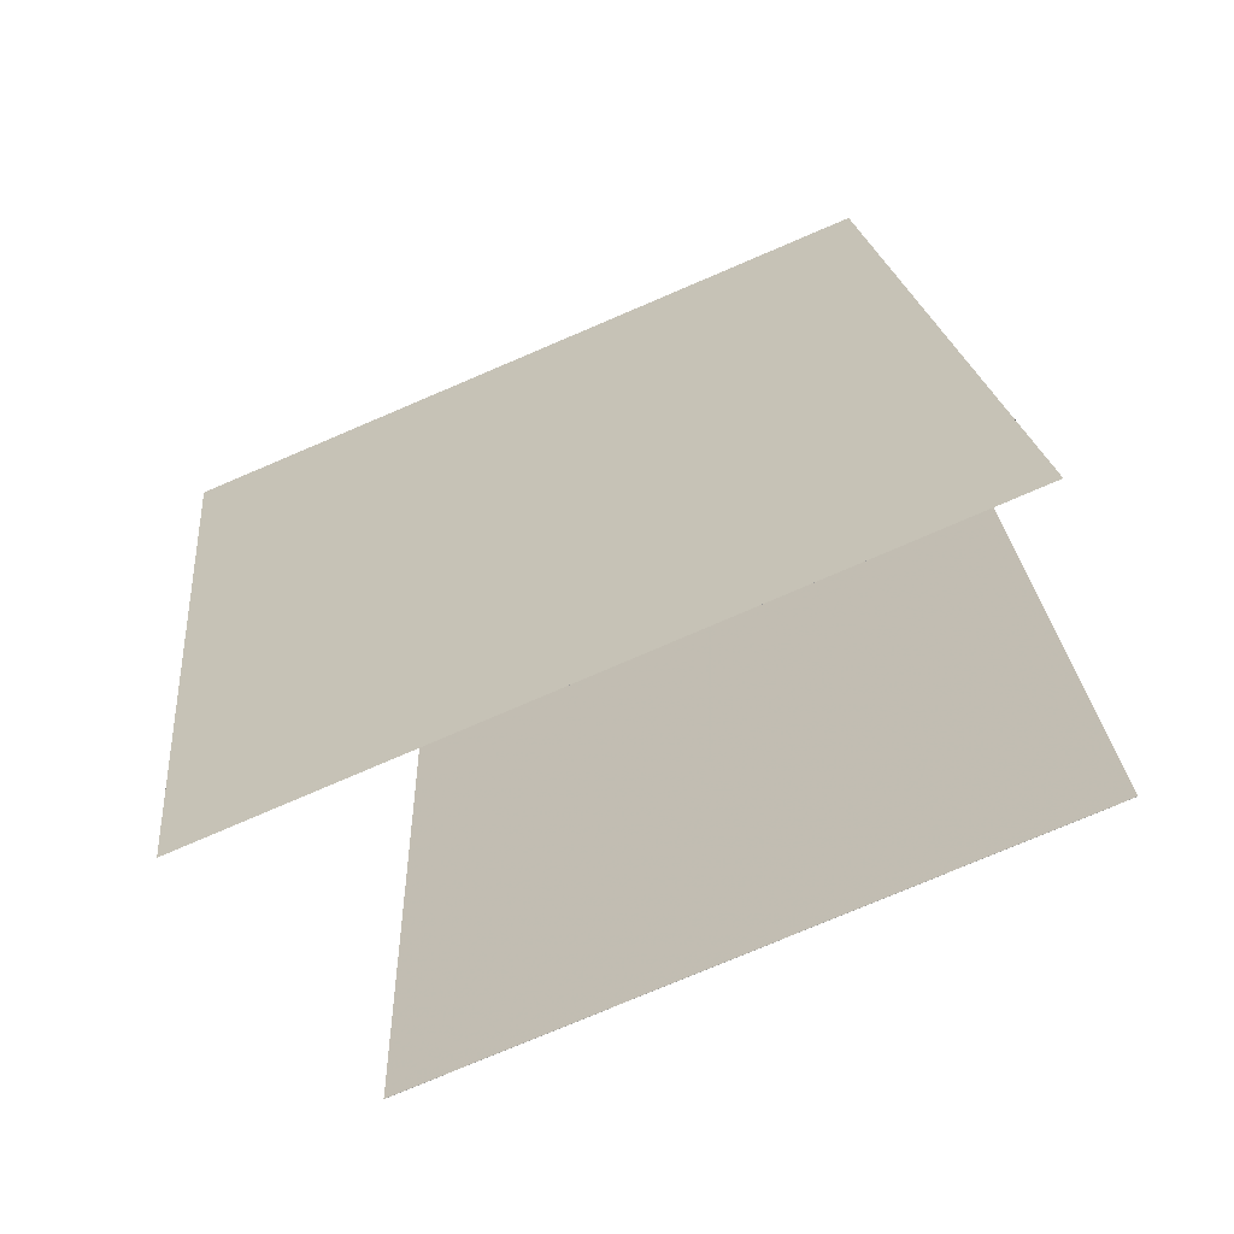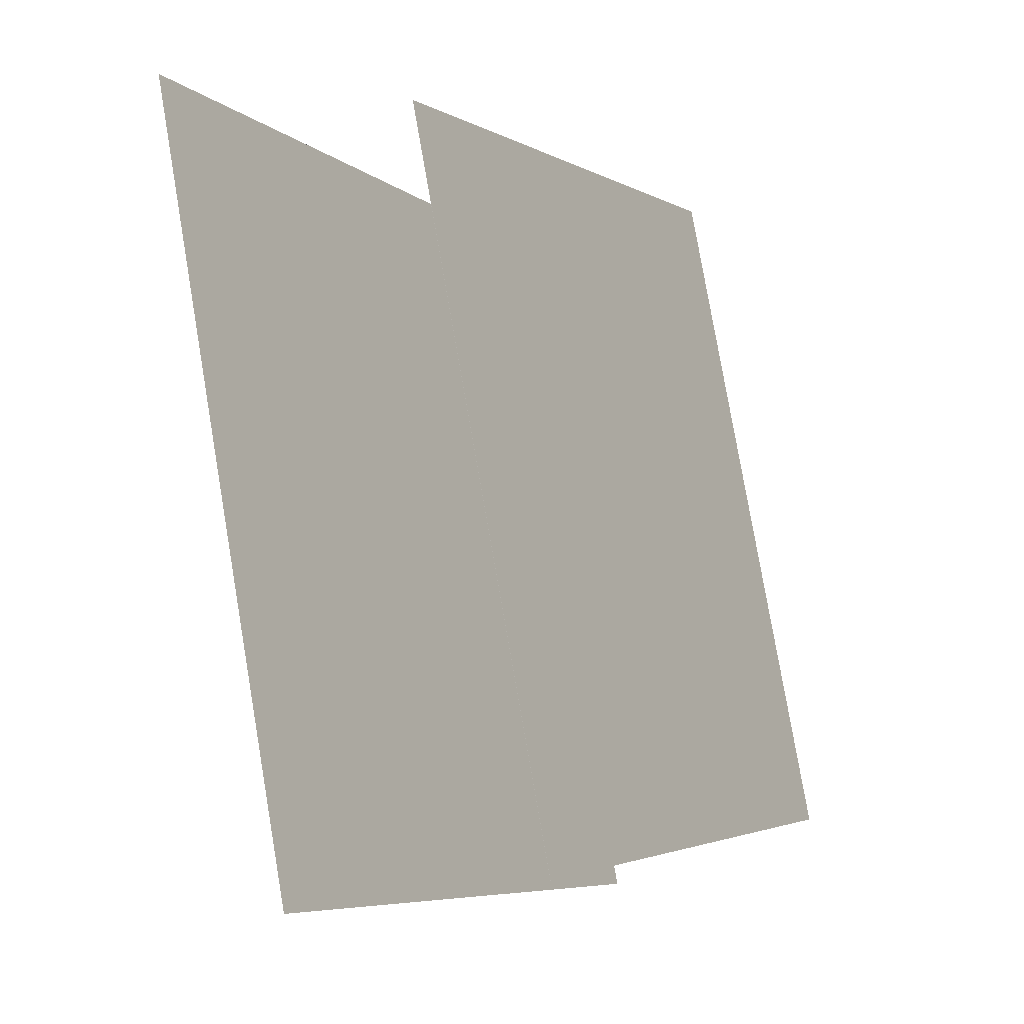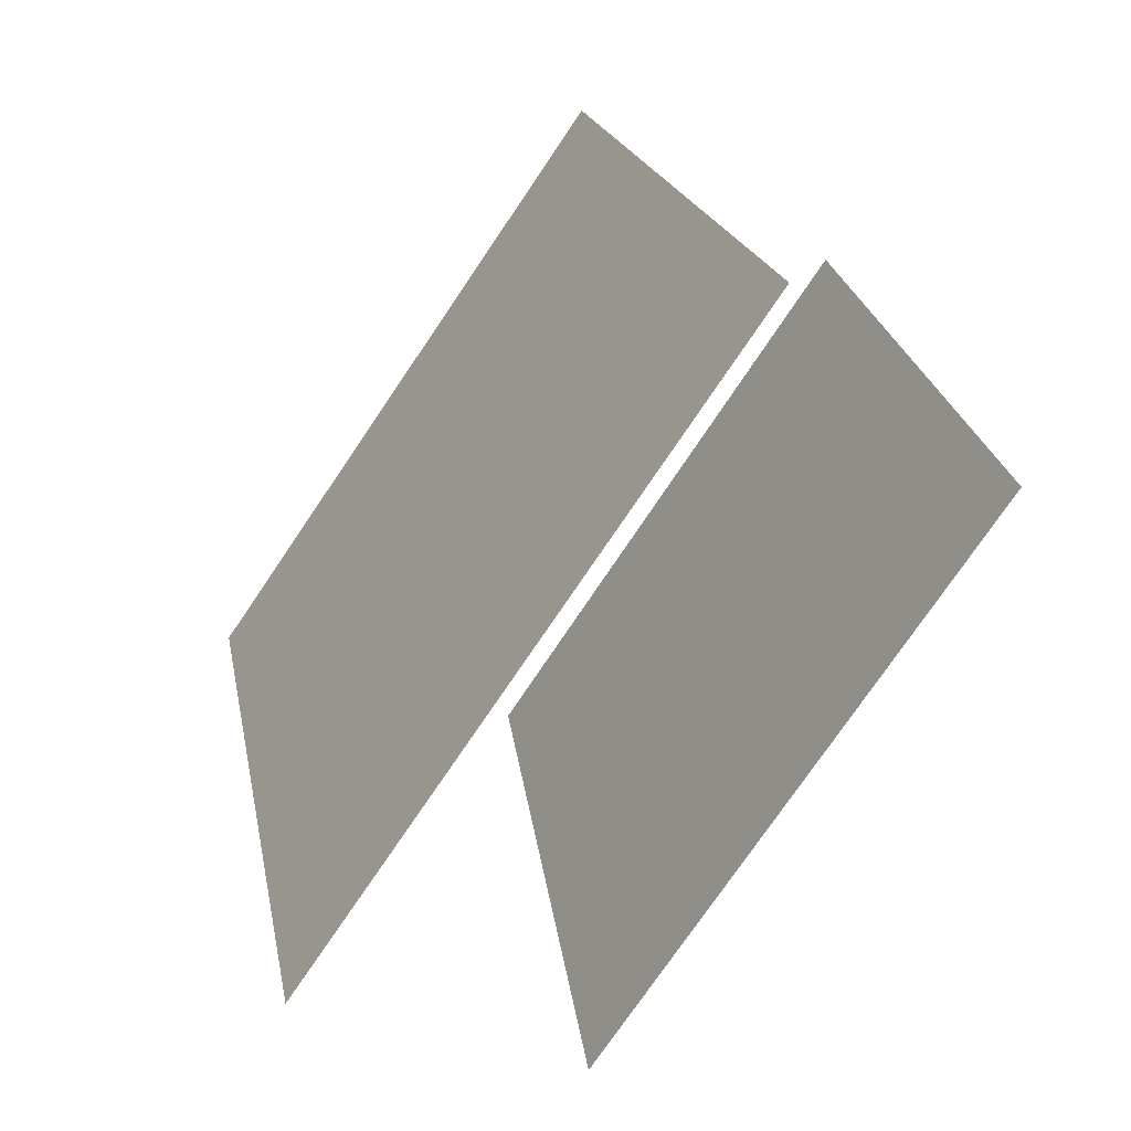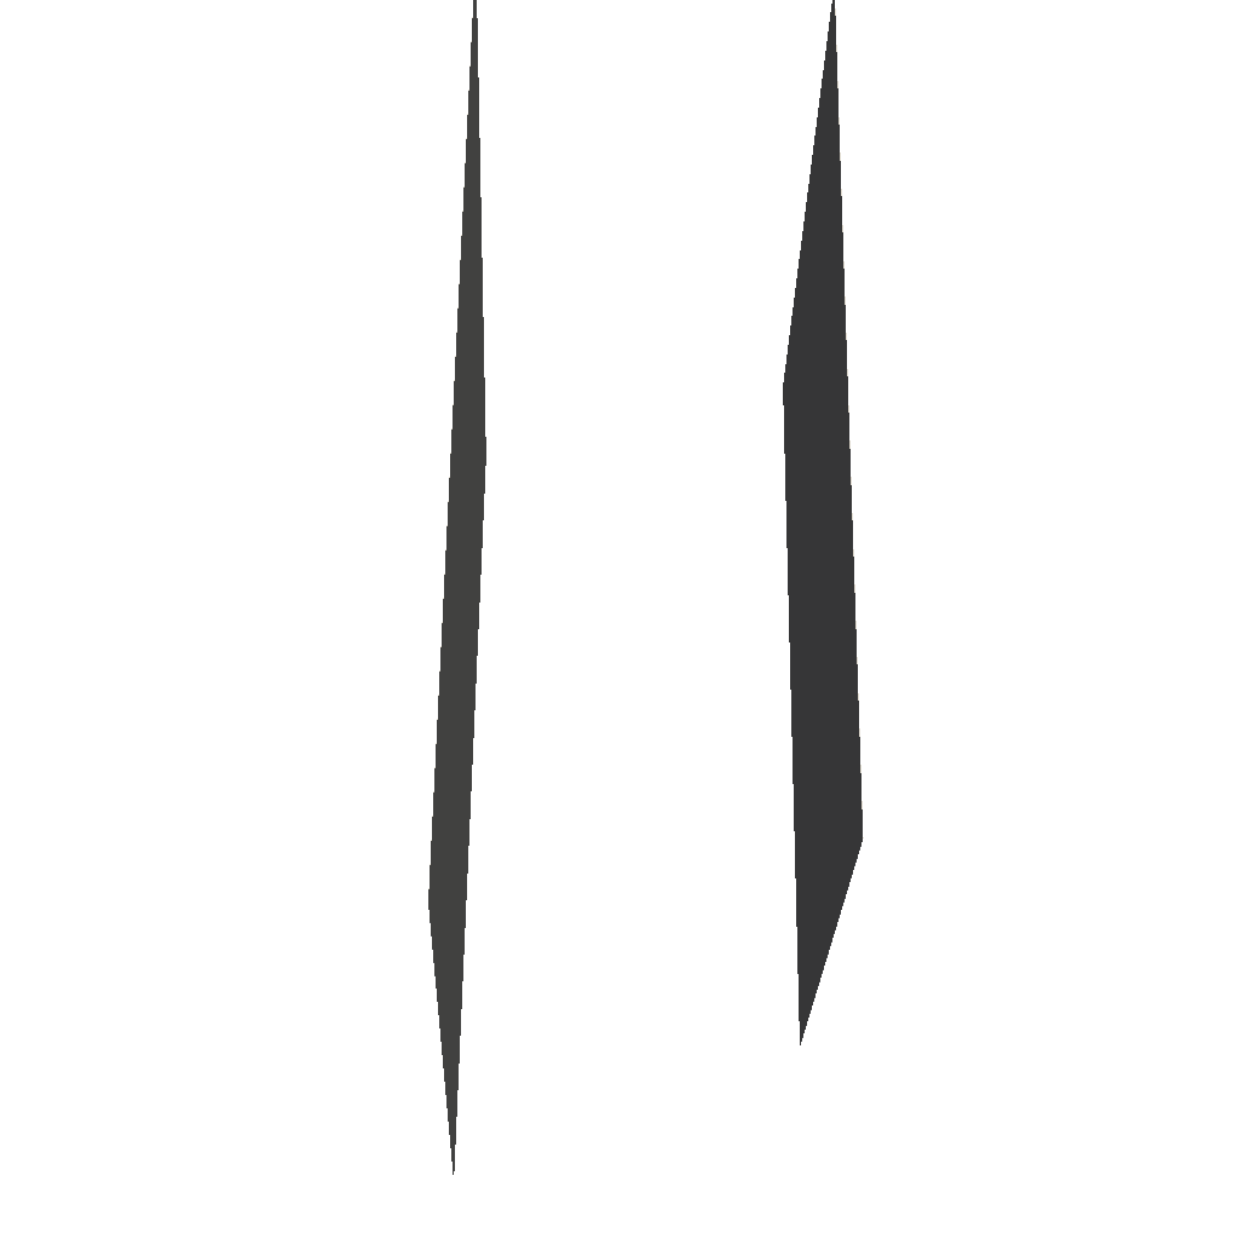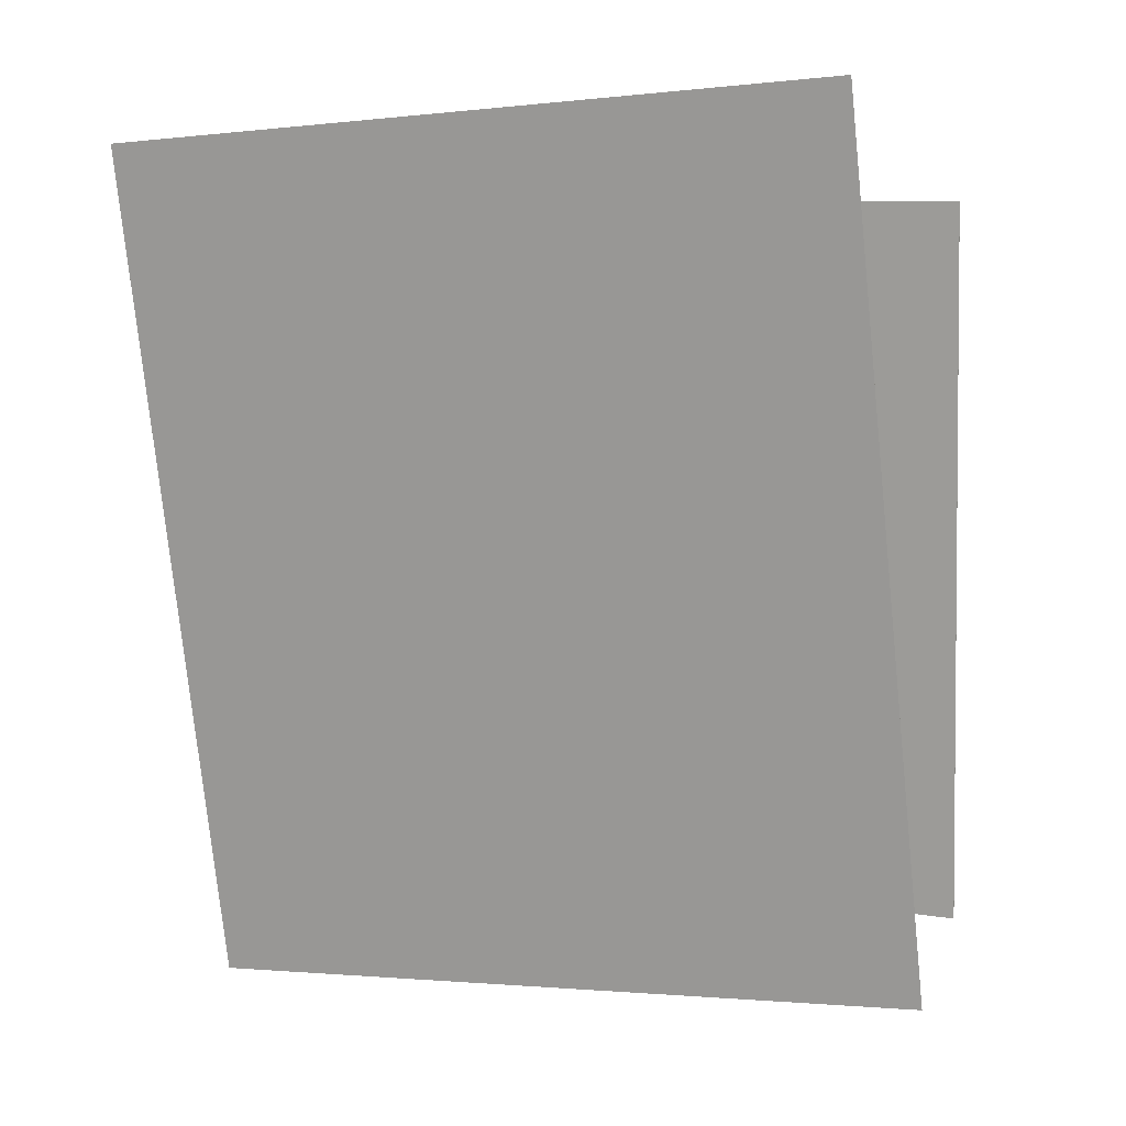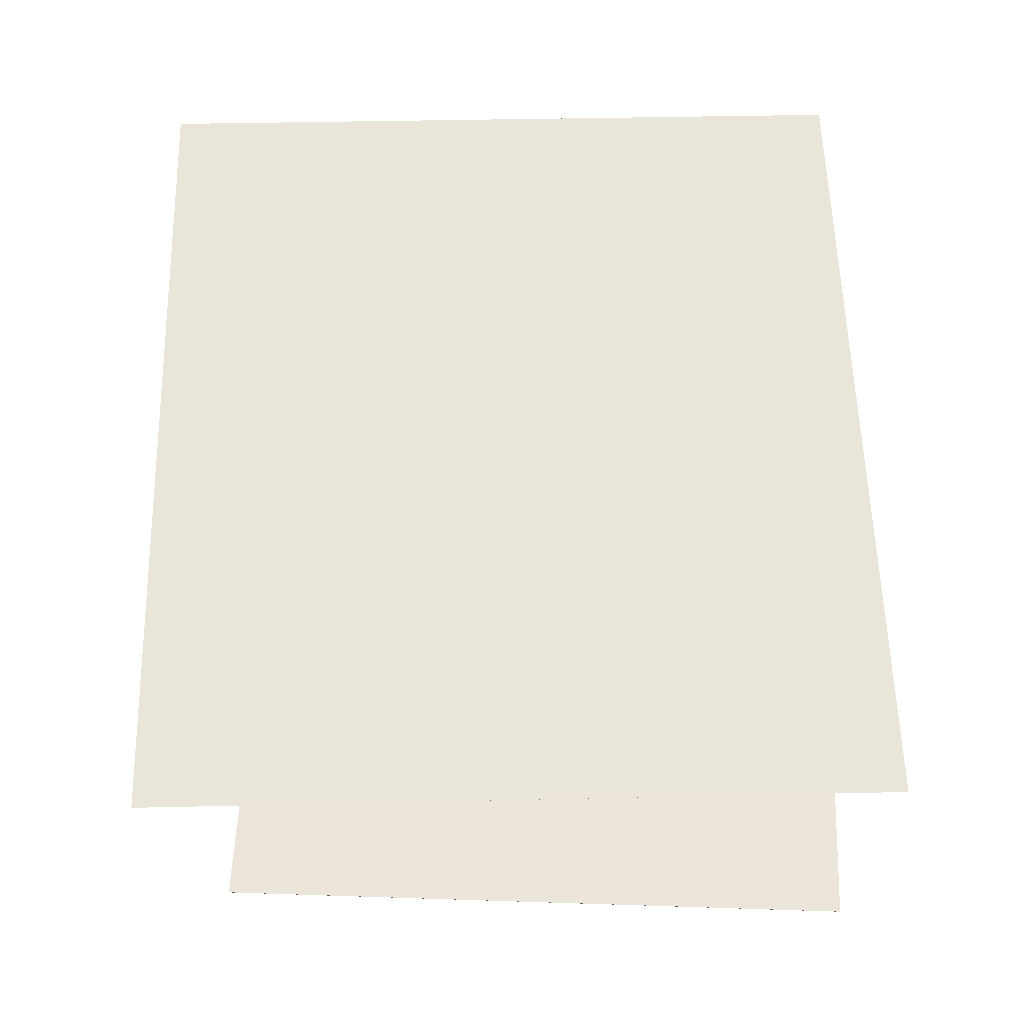
<metadata>
{"format":"obj","ext":"obj","renderer":"f3d","projection":"perspective","resolution":1024,"background":"white","views":[{"elev":-78.8,"azim":-66.1,"up":"+Y"},{"elev":-5.6,"azim":28.7,"up":"+Y"},{"elev":-75.6,"azim":-33.2,"up":"+Y"},{"elev":-21.7,"azim":10.1,"up":"+Z"},{"elev":2.2,"azim":-66.5,"up":"+Y"},{"elev":-43.6,"azim":-89.1,"up":"+Y"}]}
</metadata>
<code>
v -0.1146 -0.4672 -0.4585
v -0.09971 -0.4448 0.3855
v -0.1147 -0.4672 -0.4585
v -0.09972 -0.4448 0.3855
v -0.3181 0.4883 -0.4802
v -0.3032 0.5107 0.3638
v -0.3181 0.4883 -0.4802
v -0.3032 0.5107 0.3638
f 1.0 7.0 5.0
f 1.0 3.0 7.0
f 1.0 4.0 3.0
f 1.0 2.0 4.0
f 3.0 8.0 7.0
f 3.0 4.0 8.0
f 5.0 7.0 8.0
f 5.0 8.0 6.0
f 1.0 5.0 6.0
f 1.0 6.0 2.0
f 2.0 6.0 8.0
f 2.0 8.0 4.0
v 0.1976 -0.3684 -0.3964
v 0.1998 -0.4021 0.3437
v 0.05205 0.4581 -0.3582
v 0.0543 0.4243 0.3819
v 0.1978 -0.3683 -0.3964
v 0.2 -0.4021 0.3437
v 0.05225 0.4581 -0.3582
v 0.0545 0.4244 0.3819
f 9.0 15.0 13.0
f 9.0 11.0 15.0
f 9.0 12.0 11.0
f 9.0 10.0 12.0
f 11.0 16.0 15.0
f 11.0 12.0 16.0
f 13.0 15.0 16.0
f 13.0 16.0 14.0
f 9.0 13.0 14.0
f 9.0 14.0 10.0
f 10.0 14.0 16.0
f 10.0 16.0 12.0

</code>
